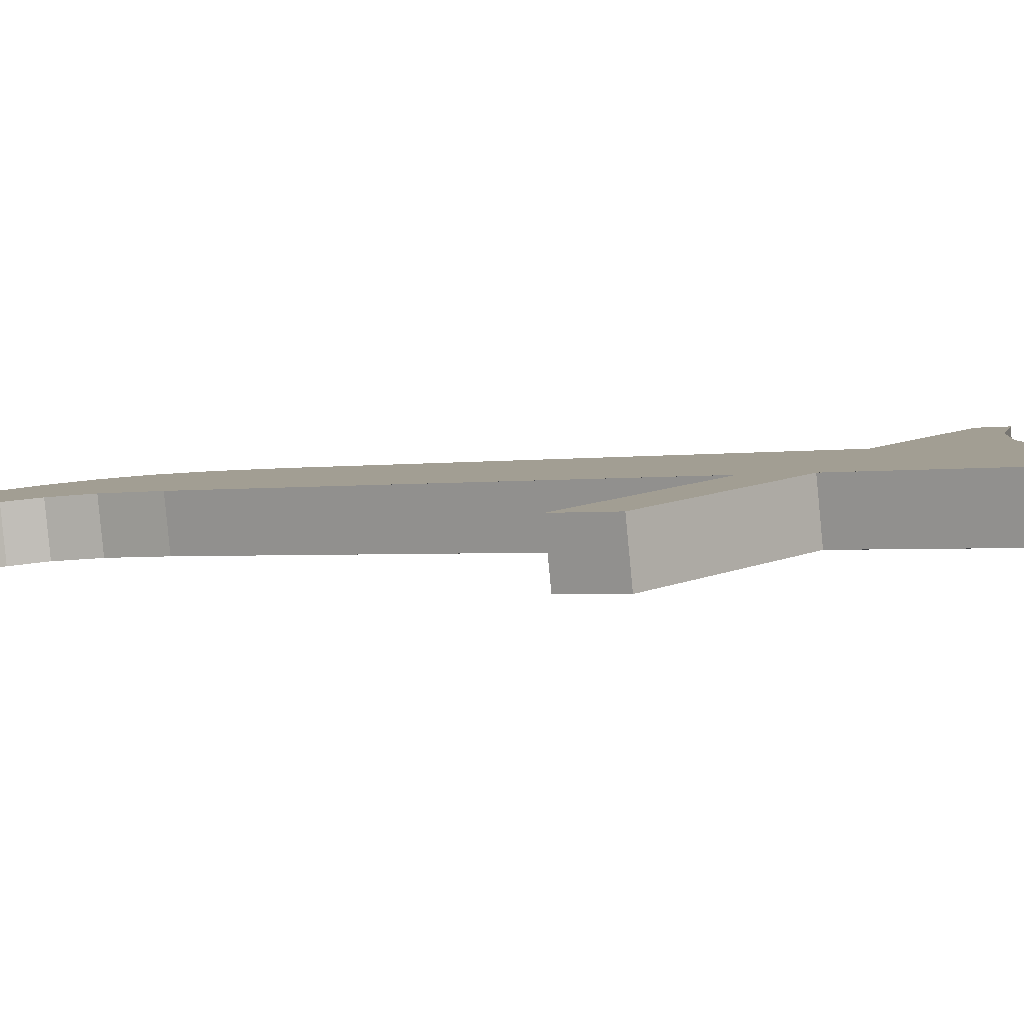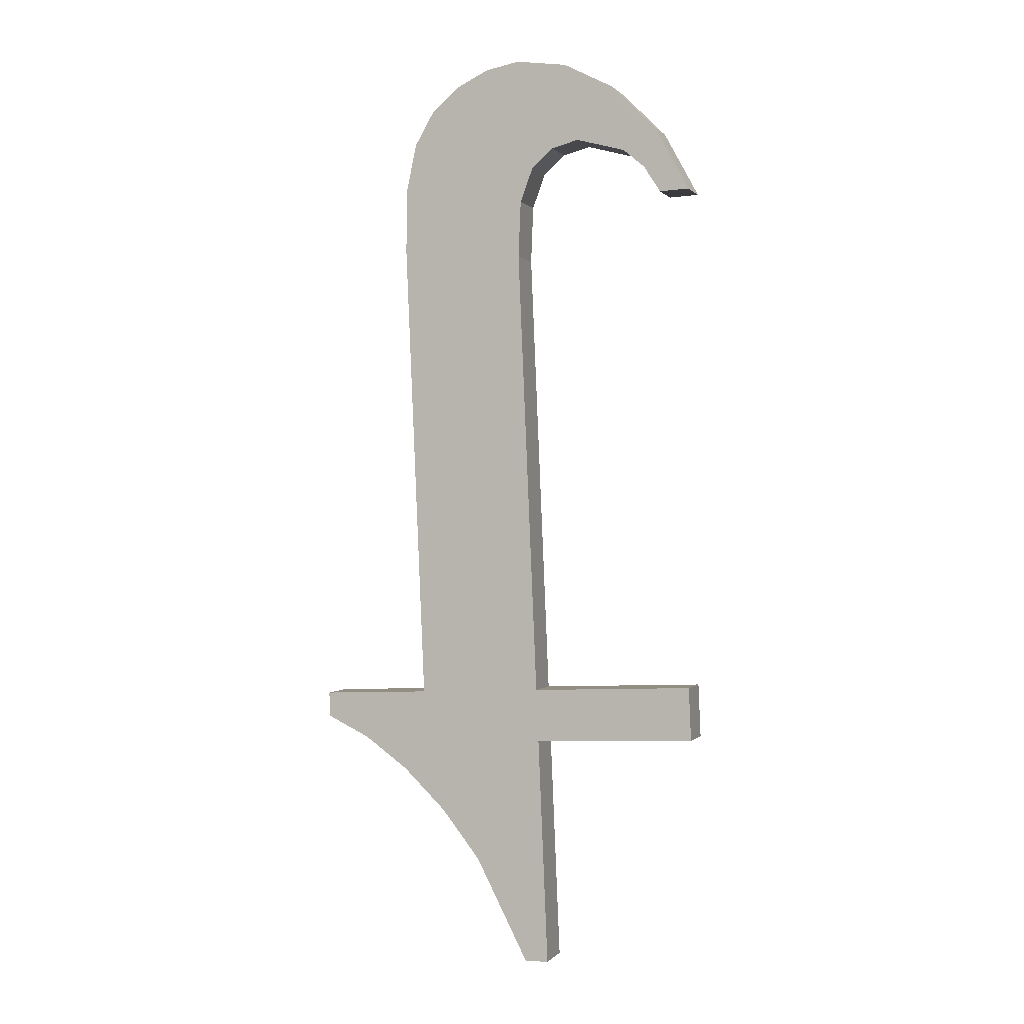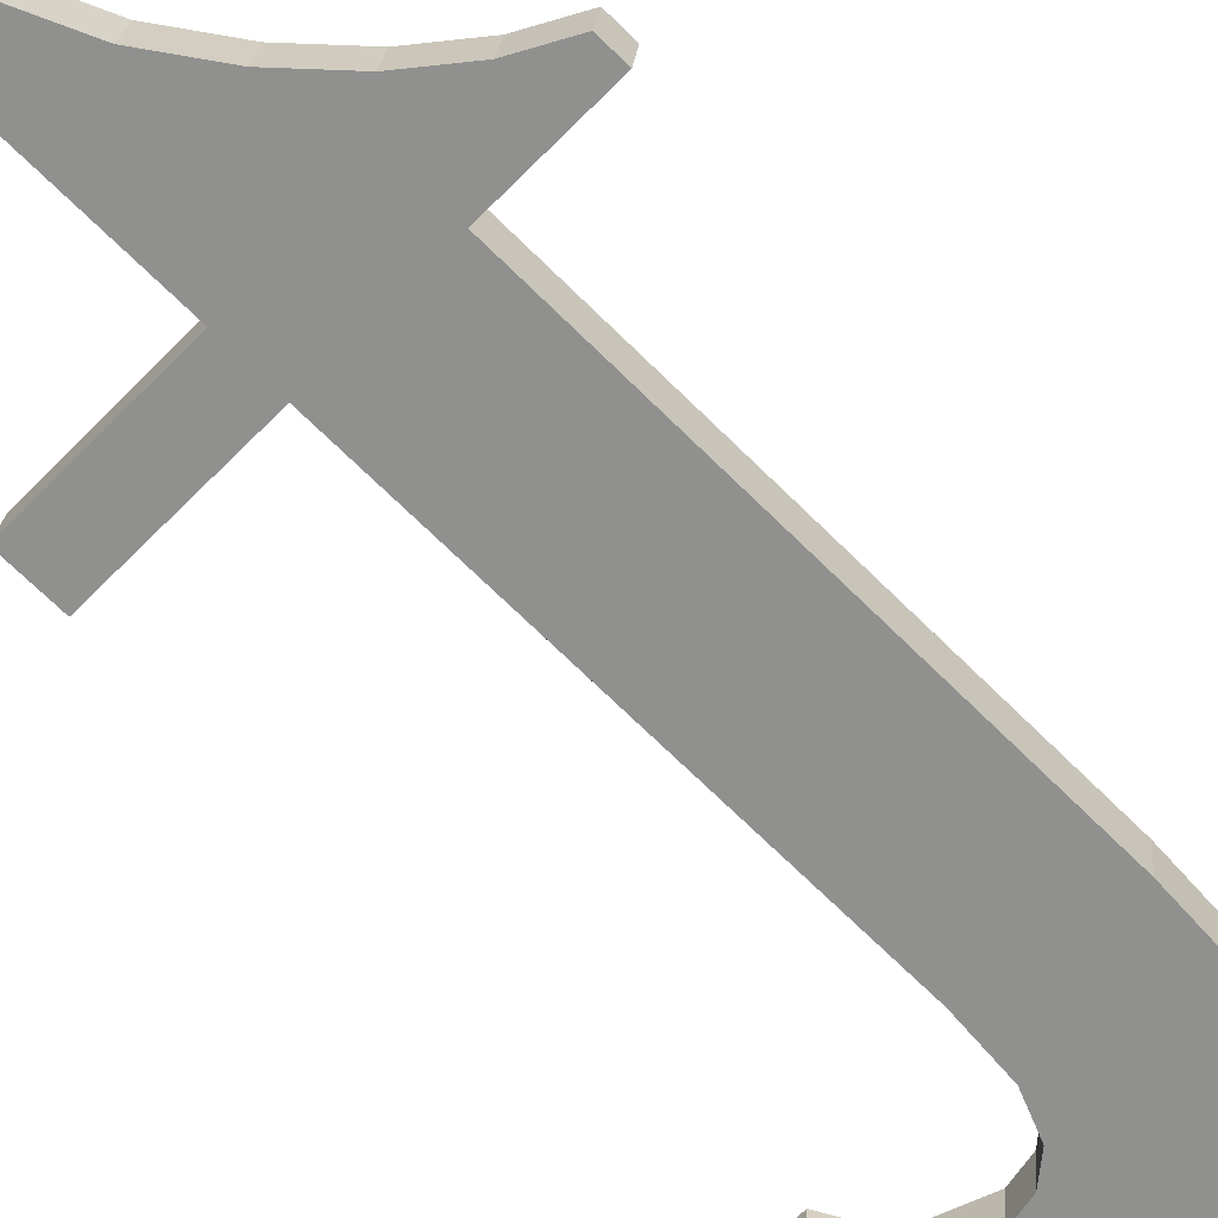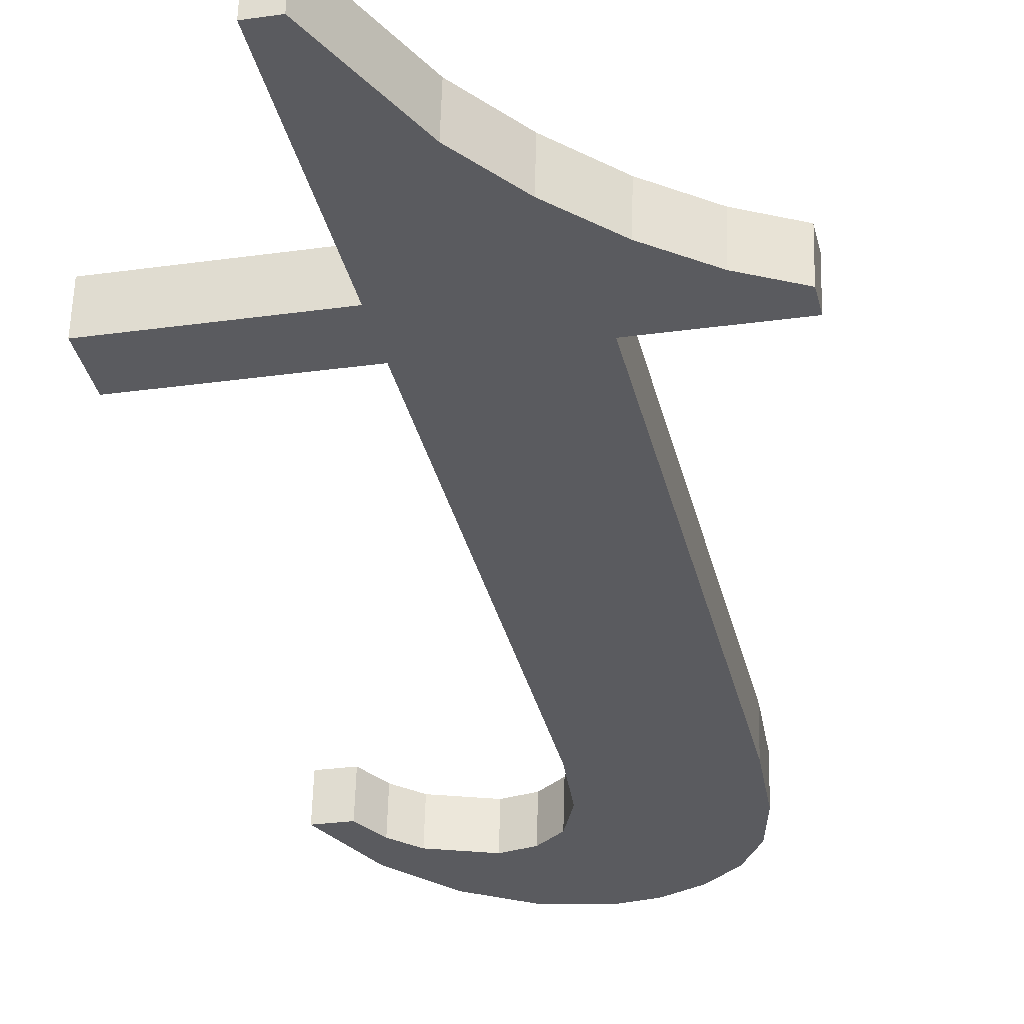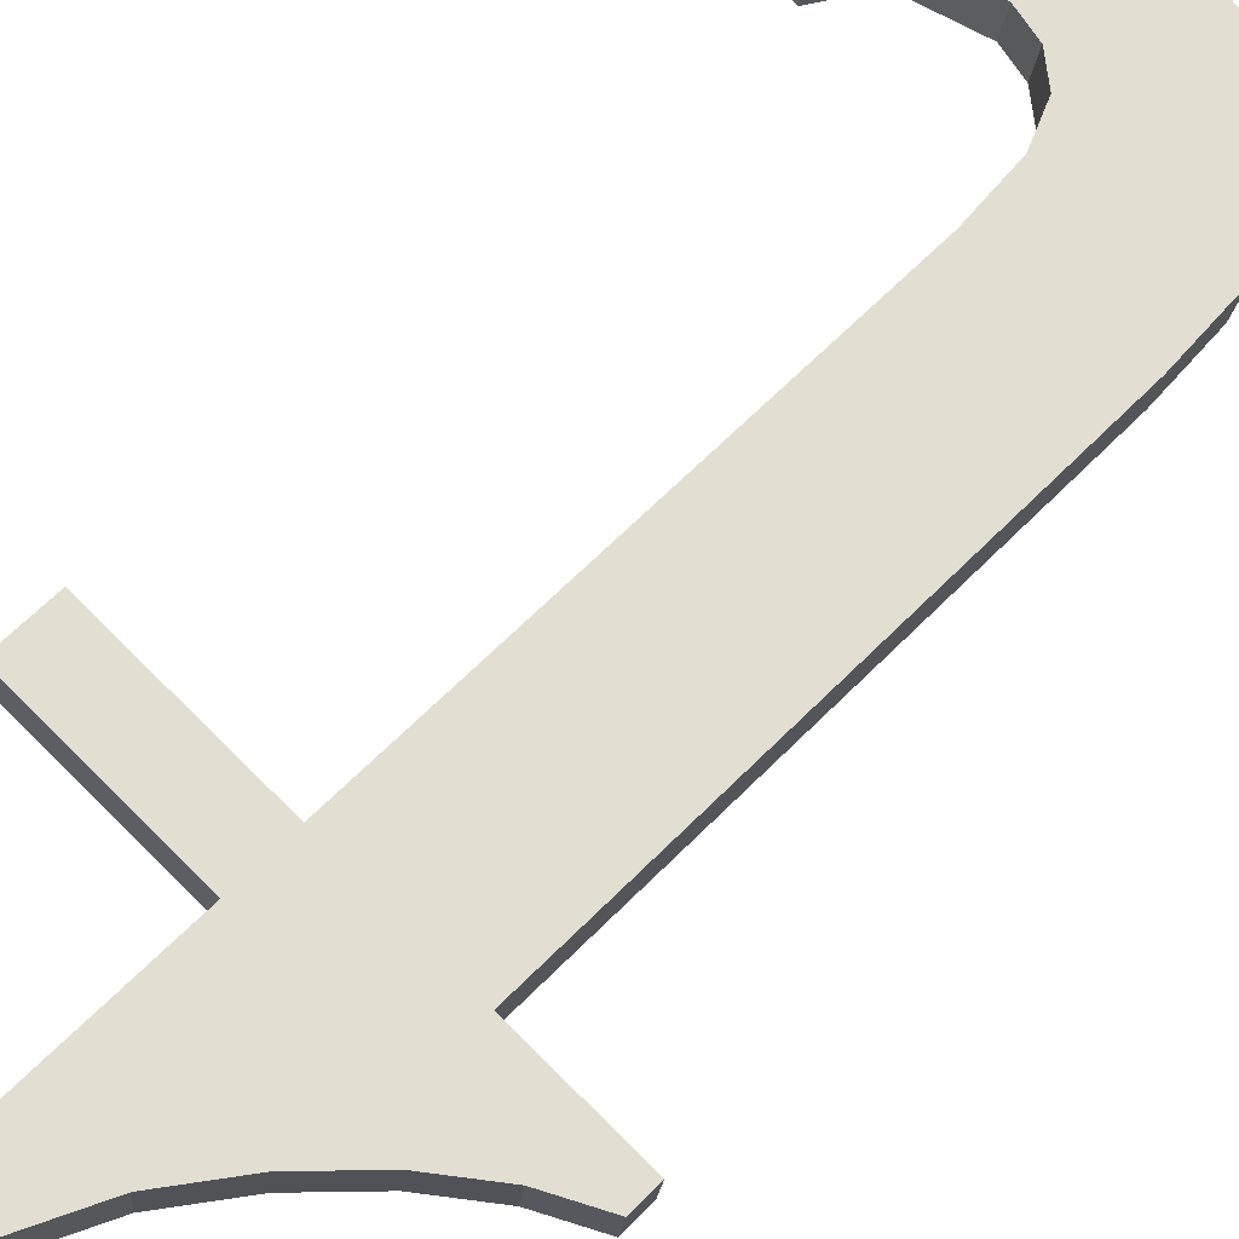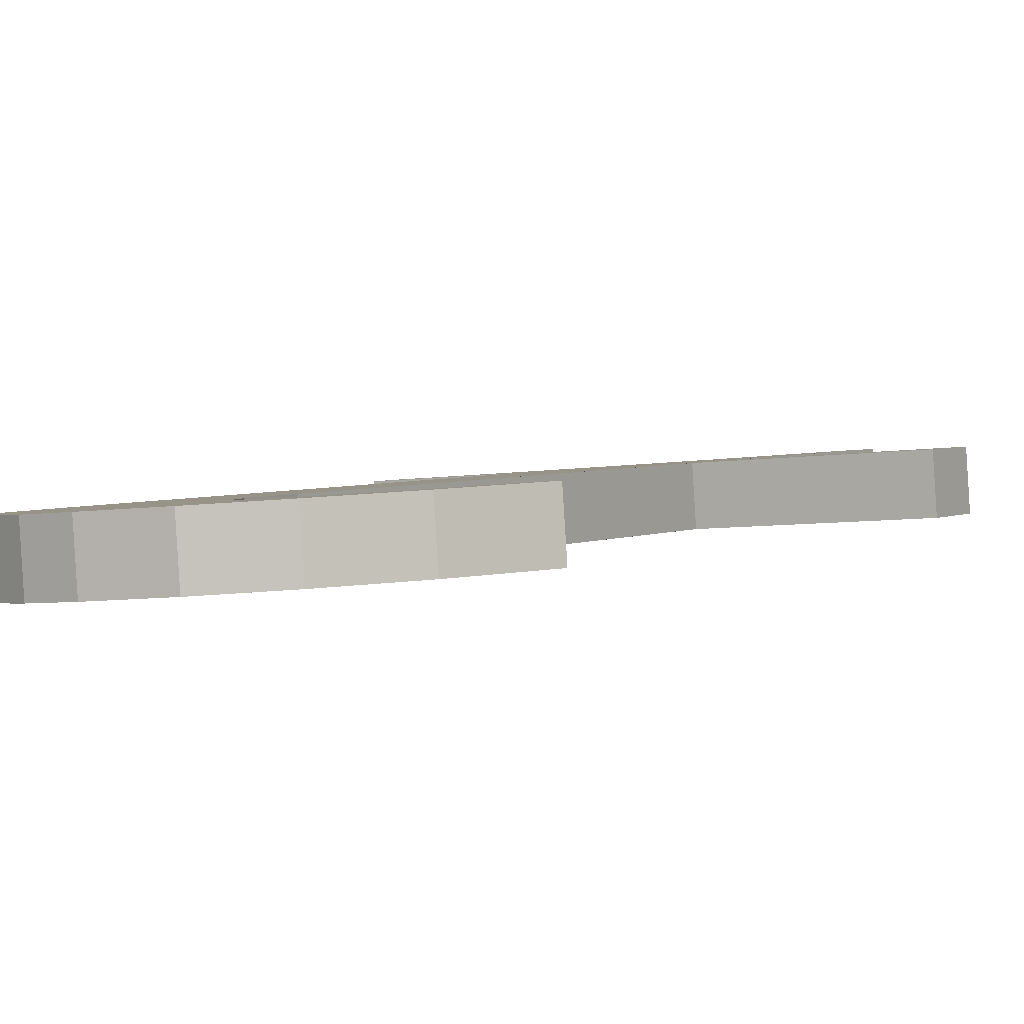
<metadata>
{"format":"obj","ext":"obj","renderer":"f3d","projection":"perspective","resolution":1024,"background":"white","views":[{"elev":9.6,"azim":130.5,"up":"+Y"},{"elev":-7.4,"azim":19.2,"up":"+Z"},{"elev":-61.3,"azim":-133.9,"up":"+Y"},{"elev":-26.1,"azim":-167.1,"up":"+Y"},{"elev":73.9,"azim":-135.2,"up":"+Y"},{"elev":-5.1,"azim":29.8,"up":"+Y"}]}
</metadata>
<code>
o #ID801
v -0.7576 -0.002377 0.2147
v -0.7598 -0.002467 0.2154
v -0.7598 -0.002377 0.2147
v -0.7576 -0.002467 0.2154
v -0.7624 -0.002387 0.2147
v -0.763 -0.002467 0.2154
v -0.763 -0.002425 0.215
v -0.7615 -0.002467 0.2154
v -0.7619 -0.002329 0.2143
v -0.7613 -0.002256 0.2137
v -0.7615 -0.003256 0.2217
v -0.7615 -0.003366 0.2226
v -0.7613 -0.003444 0.2232
v -0.761 -0.003497 0.2236
v -0.7608 -0.00217 0.213
v -0.7606 -0.003537 0.2239
v -0.7601 -0.001992 0.2116
v -0.7602 -0.003562 0.2241
v -0.7598 -0.003228 0.2215
v -0.7597 -0.00357 0.2242
v -0.7598 -0.001992 0.2116
v -0.7598 -0.003323 0.2222
v -0.7596 -0.003381 0.2227
v -0.759 -0.003554 0.2241
v -0.7593 -0.003411 0.2229
v -0.7589 -0.003421 0.223
v -0.7583 -0.003506 0.2237
v -0.7582 -0.003395 0.2228
v -0.7578 -0.003427 0.223
v -0.7579 -0.003362 0.2225
v -0.7577 -0.003317 0.2222
v -0.7573 -0.003317 0.2222
v -0.7598 -0.001992 0.2116
v -0.7598 -0.00182 0.2147
v -0.7598 -0.002377 0.2147
v -0.7598 -0.001434 0.2117
v -0.7598 -0.00182 0.2147
v -0.7576 -0.002377 0.2147
v -0.7598 -0.002377 0.2147
v -0.7576 -0.00182 0.2147
v -0.7576 -0.002377 0.2147
v -0.7576 -0.001909 0.2155
v -0.7576 -0.002467 0.2154
v -0.7576 -0.00182 0.2147
v -0.7576 -0.001909 0.2155
v -0.7598 -0.002467 0.2154
v -0.7576 -0.002467 0.2154
v -0.7598 -0.001909 0.2155
v -0.7598 -0.002467 0.2154
v -0.7598 -0.00267 0.2215
v -0.7598 -0.003228 0.2215
v -0.7598 -0.001909 0.2155
v -0.7598 -0.003228 0.2215
v -0.7598 -0.002765 0.2223
v -0.7598 -0.003323 0.2222
v -0.7598 -0.00267 0.2215
v -0.7598 -0.003323 0.2222
v -0.7596 -0.002824 0.2227
v -0.7596 -0.003381 0.2227
v -0.7598 -0.002765 0.2223
v -0.7596 -0.002824 0.2227
v -0.7593 -0.003411 0.2229
v -0.7596 -0.003381 0.2227
v -0.7593 -0.002853 0.223
v -0.7593 -0.002853 0.223
v -0.7589 -0.003421 0.223
v -0.7593 -0.003411 0.2229
v -0.7589 -0.002863 0.2231
v -0.7589 -0.002863 0.2231
v -0.7582 -0.003395 0.2228
v -0.7589 -0.003421 0.223
v -0.7582 -0.002837 0.2229
v -0.7582 -0.002837 0.2229
v -0.7579 -0.003362 0.2225
v -0.7582 -0.003395 0.2228
v -0.7579 -0.002805 0.2226
v -0.7577 -0.00276 0.2222
v -0.7579 -0.003362 0.2225
v -0.7579 -0.002805 0.2226
v -0.7577 -0.003317 0.2222
v -0.7577 -0.00276 0.2222
v -0.7573 -0.003317 0.2222
v -0.7577 -0.003317 0.2222
v -0.7573 -0.00276 0.2222
v -0.7573 -0.003317 0.2222
v -0.7578 -0.00287 0.2231
v -0.7578 -0.003427 0.223
v -0.7573 -0.00276 0.2222
v -0.7578 -0.003427 0.223
v -0.7583 -0.002949 0.2237
v -0.7583 -0.003506 0.2237
v -0.7578 -0.00287 0.2231
v -0.7583 -0.002949 0.2237
v -0.759 -0.003554 0.2241
v -0.7583 -0.003506 0.2237
v -0.759 -0.002996 0.2241
v -0.759 -0.002996 0.2241
v -0.7597 -0.00357 0.2242
v -0.759 -0.003554 0.2241
v -0.7597 -0.003012 0.2242
v -0.7597 -0.003012 0.2242
v -0.7602 -0.003562 0.2241
v -0.7597 -0.00357 0.2242
v -0.7602 -0.003004 0.2242
v -0.7602 -0.003004 0.2242
v -0.7606 -0.003537 0.2239
v -0.7602 -0.003562 0.2241
v -0.7606 -0.002979 0.224
v -0.7606 -0.002979 0.224
v -0.761 -0.003497 0.2236
v -0.7606 -0.003537 0.2239
v -0.761 -0.00294 0.2237
v -0.7613 -0.002886 0.2232
v -0.761 -0.003497 0.2236
v -0.761 -0.00294 0.2237
v -0.7613 -0.003444 0.2232
v -0.7615 -0.002809 0.2226
v -0.7613 -0.003444 0.2232
v -0.7613 -0.002886 0.2232
v -0.7615 -0.003366 0.2226
v -0.7615 -0.002698 0.2217
v -0.7615 -0.003366 0.2226
v -0.7615 -0.002809 0.2226
v -0.7615 -0.003256 0.2217
v -0.7615 -0.001909 0.2155
v -0.7615 -0.003256 0.2217
v -0.7615 -0.002698 0.2217
v -0.7615 -0.002467 0.2154
v -0.7615 -0.001909 0.2155
v -0.763 -0.002467 0.2154
v -0.7615 -0.002467 0.2154
v -0.763 -0.001909 0.2155
v -0.763 -0.001867 0.2151
v -0.763 -0.002467 0.2154
v -0.763 -0.001909 0.2155
v -0.763 -0.002425 0.215
v -0.763 -0.001867 0.2151
v -0.7624 -0.002387 0.2147
v -0.763 -0.002425 0.215
v -0.7624 -0.001829 0.2148
v -0.7624 -0.001829 0.2148
v -0.7619 -0.002329 0.2143
v -0.7624 -0.002387 0.2147
v -0.7619 -0.001772 0.2144
v -0.7613 -0.001698 0.2138
v -0.7619 -0.002329 0.2143
v -0.7619 -0.001772 0.2144
v -0.7613 -0.002256 0.2137
v -0.7608 -0.001612 0.2131
v -0.7613 -0.002256 0.2137
v -0.7613 -0.001698 0.2138
v -0.7608 -0.00217 0.213
v -0.7601 -0.001434 0.2117
v -0.7608 -0.00217 0.213
v -0.7608 -0.001612 0.2131
v -0.7601 -0.001992 0.2116
v -0.7601 -0.001434 0.2117
v -0.7598 -0.001992 0.2116
v -0.7601 -0.001992 0.2116
v -0.7598 -0.001434 0.2117
v -0.7615 -0.002809 0.2226
v -0.7615 -0.001909 0.2155
v -0.7615 -0.002698 0.2217
v -0.763 -0.001867 0.2151
v -0.763 -0.001909 0.2155
v -0.7624 -0.001829 0.2148
v -0.7619 -0.001772 0.2144
v -0.7613 -0.001698 0.2138
v -0.7613 -0.002886 0.2232
v -0.761 -0.00294 0.2237
v -0.7608 -0.001612 0.2131
v -0.7606 -0.002979 0.224
v -0.7601 -0.001434 0.2117
v -0.7602 -0.003004 0.2242
v -0.7598 -0.00267 0.2215
v -0.7597 -0.003012 0.2242
v -0.7598 -0.002765 0.2223
v -0.7596 -0.002824 0.2227
v -0.759 -0.002996 0.2241
v -0.7593 -0.002853 0.223
v -0.7589 -0.002863 0.2231
v -0.7583 -0.002949 0.2237
v -0.7582 -0.002837 0.2229
v -0.7578 -0.00287 0.2231
v -0.7579 -0.002805 0.2226
v -0.7577 -0.00276 0.2222
v -0.7573 -0.00276 0.2222
v -0.7576 -0.001909 0.2155
v -0.7598 -0.00182 0.2147
v -0.7598 -0.001909 0.2155
v -0.7576 -0.00182 0.2147
v -0.7598 -0.001434 0.2117
f 1 2 3
f 3 2 1
f 2 1 4
f 4 1 2
f 5 6 7
f 7 6 5
f 6 5 8
f 8 5 6
f 8 5 9
f 9 5 8
f 8 9 10
f 10 9 8
f 8 10 11
f 11 10 8
f 11 10 12
f 12 10 11
f 12 10 13
f 13 10 12
f 13 10 14
f 14 10 13
f 14 10 15
f 15 10 14
f 14 15 16
f 16 15 14
f 16 15 17
f 17 15 16
f 16 17 18
f 18 17 16
f 18 17 19
f 19 17 18
f 18 19 20
f 20 19 18
f 19 17 21
f 21 17 19
f 19 21 3
f 3 21 19
f 19 3 2
f 2 3 19
f 20 19 22
f 22 19 20
f 20 22 23
f 23 22 20
f 20 23 24
f 24 23 20
f 24 23 25
f 25 23 24
f 24 25 26
f 26 25 24
f 24 26 27
f 27 26 24
f 27 26 28
f 28 26 27
f 27 28 29
f 29 28 27
f 29 28 30
f 30 28 29
f 29 30 31
f 31 30 29
f 29 31 32
f 32 31 29
f 33 34 35
f 35 34 33
f 34 33 36
f 36 33 34
f 37 38 39
f 39 38 37
f 38 37 40
f 40 37 38
f 41 42 43
f 43 42 41
f 42 41 44
f 44 41 42
f 45 46 47
f 47 46 45
f 46 45 48
f 48 45 46
f 49 50 51
f 51 50 49
f 50 49 52
f 52 49 50
f 53 54 55
f 55 54 53
f 54 53 56
f 56 53 54
f 57 58 59
f 59 58 57
f 58 57 60
f 60 57 58
f 61 62 63
f 63 62 61
f 62 61 64
f 64 61 62
f 65 66 67
f 67 66 65
f 66 65 68
f 68 65 66
f 69 70 71
f 71 70 69
f 70 69 72
f 72 69 70
f 73 74 75
f 75 74 73
f 74 73 76
f 76 73 74
f 77 78 79
f 79 78 77
f 78 77 80
f 80 77 78
f 81 82 83
f 83 82 81
f 82 81 84
f 84 81 82
f 85 86 87
f 87 86 85
f 86 85 88
f 88 85 86
f 89 90 91
f 91 90 89
f 90 89 92
f 92 89 90
f 93 94 95
f 95 94 93
f 94 93 96
f 96 93 94
f 97 98 99
f 99 98 97
f 98 97 100
f 100 97 98
f 101 102 103
f 103 102 101
f 102 101 104
f 104 101 102
f 105 106 107
f 107 106 105
f 106 105 108
f 108 105 106
f 109 110 111
f 111 110 109
f 110 109 112
f 112 109 110
f 113 114 115
f 115 114 113
f 114 113 116
f 116 113 114
f 117 118 119
f 119 118 117
f 118 117 120
f 120 117 118
f 121 122 123
f 123 122 121
f 122 121 124
f 124 121 122
f 125 126 127
f 127 126 125
f 126 125 128
f 128 125 126
f 129 130 131
f 131 130 129
f 130 129 132
f 132 129 130
f 133 134 135
f 135 134 133
f 134 133 136
f 136 133 134
f 137 138 139
f 139 138 137
f 138 137 140
f 140 137 138
f 141 142 143
f 143 142 141
f 142 141 144
f 144 141 142
f 145 146 147
f 147 146 145
f 146 145 148
f 148 145 146
f 149 150 151
f 151 150 149
f 150 149 152
f 152 149 150
f 153 154 155
f 155 154 153
f 154 153 156
f 156 153 154
f 157 158 159
f 159 158 157
f 158 157 160
f 160 157 158
f 161 162 163
f 163 162 161
f 162 164 165
f 165 164 162
f 164 162 166
f 166 162 164
f 166 162 167
f 167 162 166
f 167 162 168
f 168 162 167
f 168 162 161
f 161 162 168
f 168 161 169
f 169 161 168
f 168 169 170
f 170 169 168
f 168 170 171
f 171 170 168
f 171 170 172
f 172 170 171
f 171 172 173
f 173 172 171
f 173 172 174
f 174 172 173
f 173 174 175
f 175 174 173
f 175 174 176
f 176 174 175
f 175 176 177
f 177 176 175
f 177 176 178
f 178 176 177
f 178 176 179
f 179 176 178
f 178 179 180
f 180 179 178
f 180 179 181
f 181 179 180
f 181 179 182
f 182 179 181
f 181 182 183
f 183 182 181
f 183 182 184
f 184 182 183
f 183 184 185
f 185 184 183
f 185 184 186
f 186 184 185
f 186 184 187
f 187 184 186
f 188 189 190
f 190 189 188
f 189 188 191
f 191 188 189
f 175 192 173
f 173 192 175
f 192 175 190
f 190 175 192
f 192 190 189
f 189 190 192

</code>
